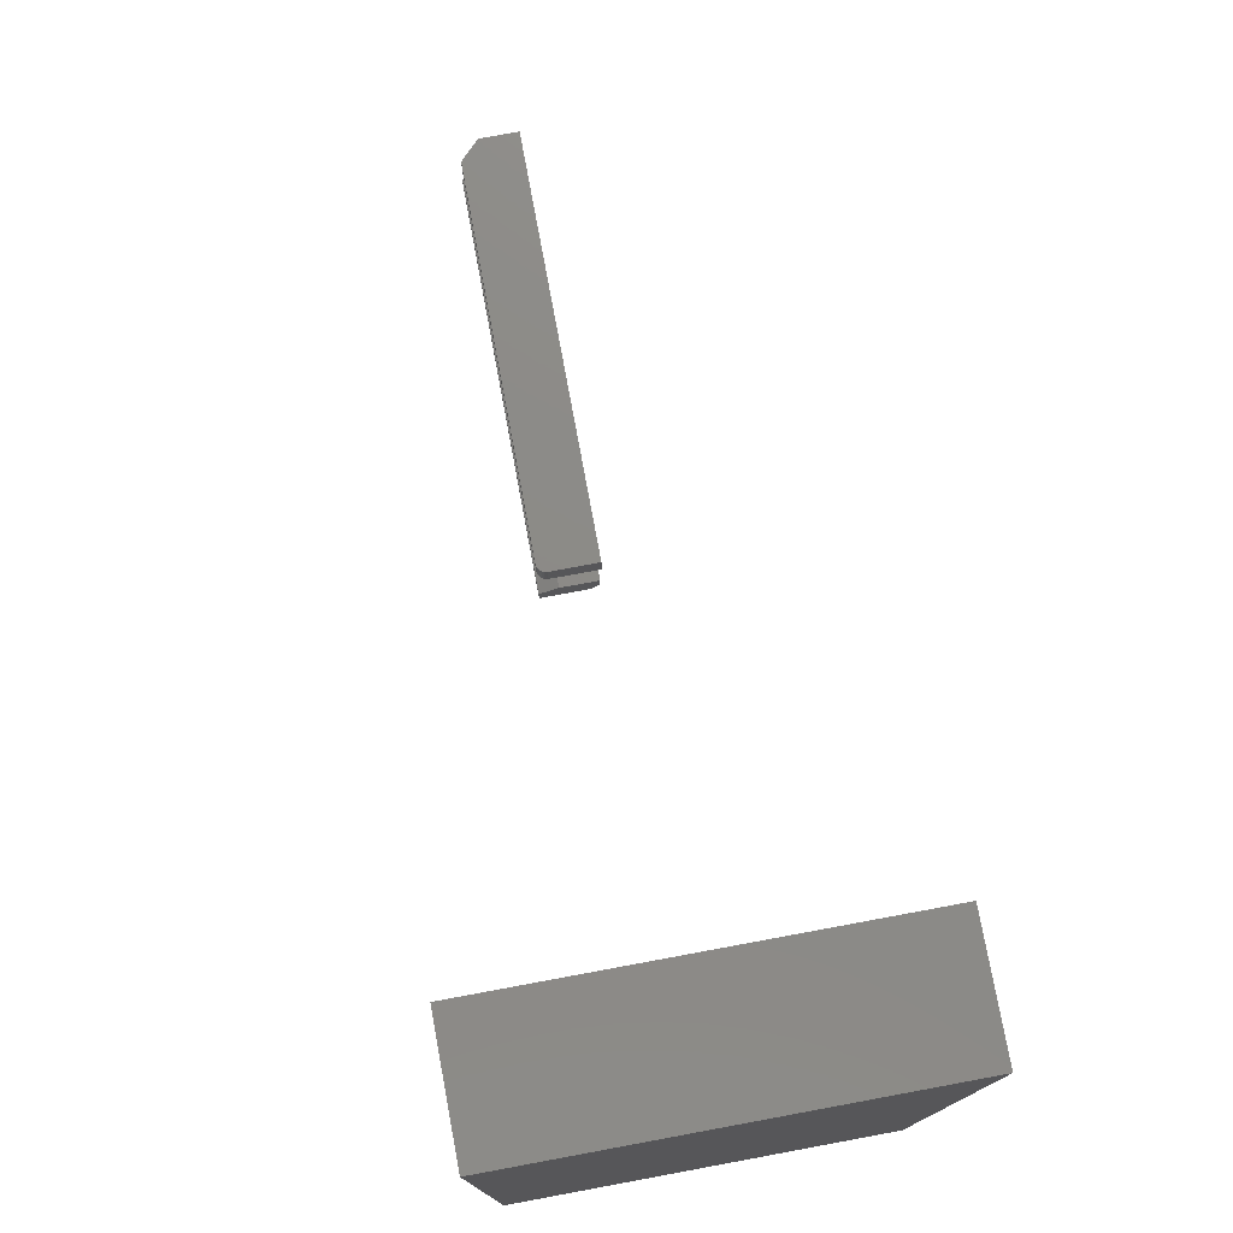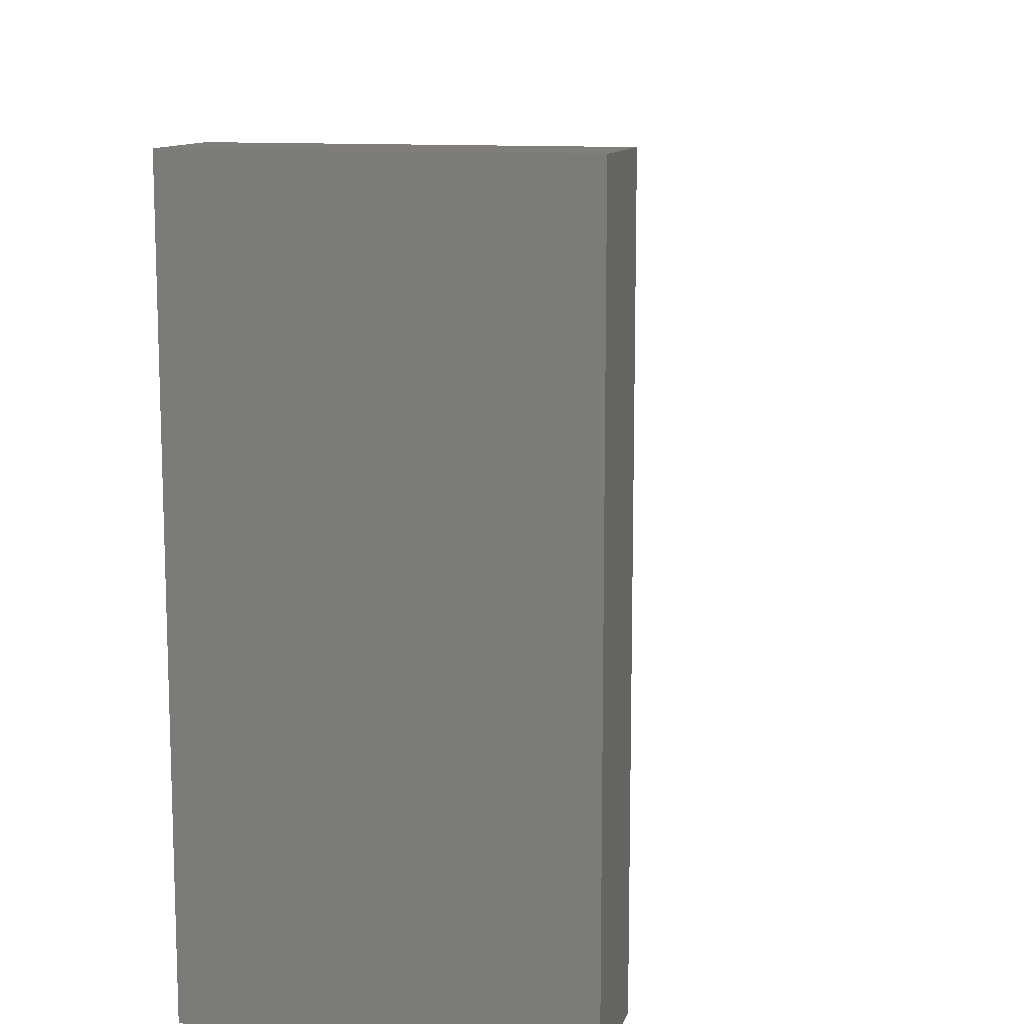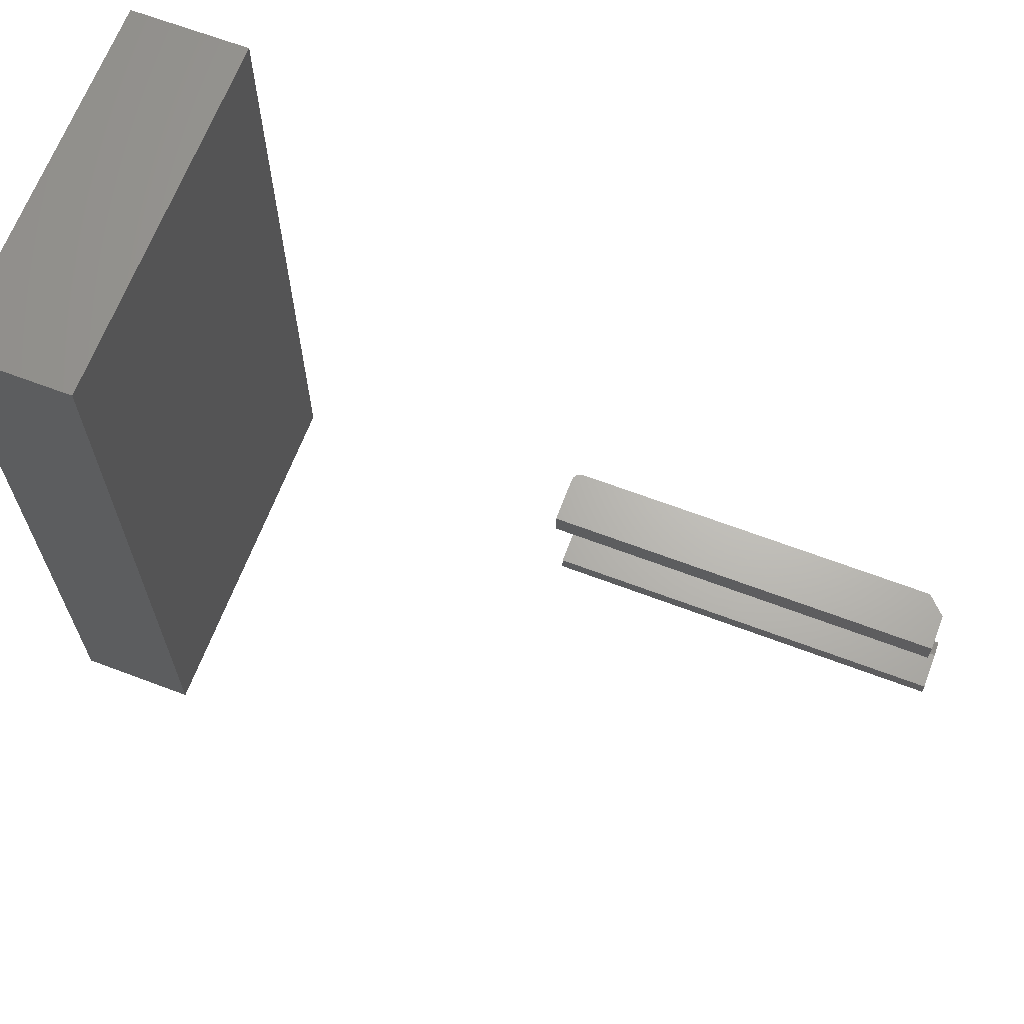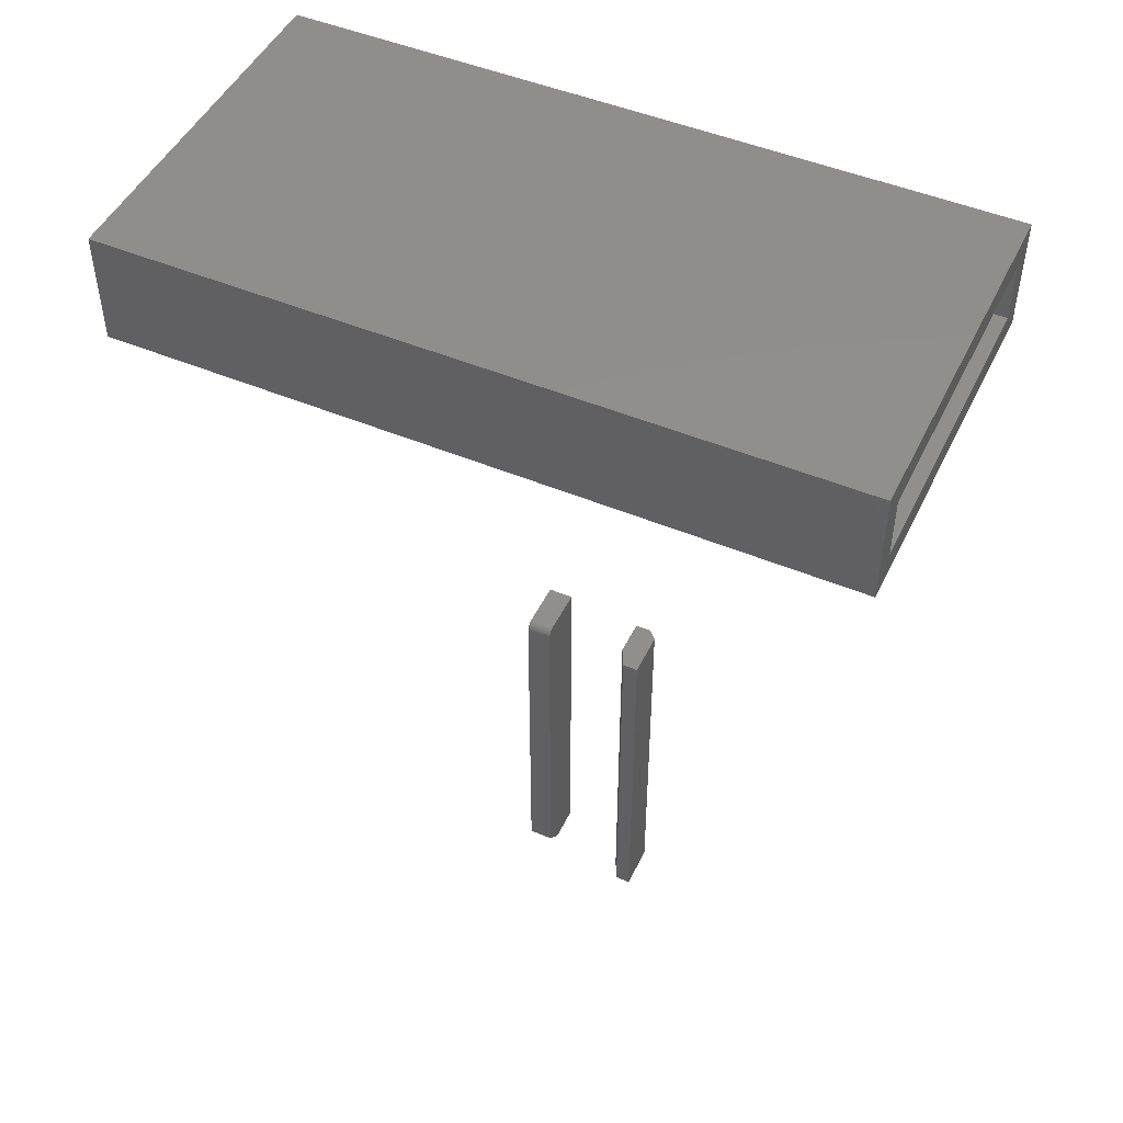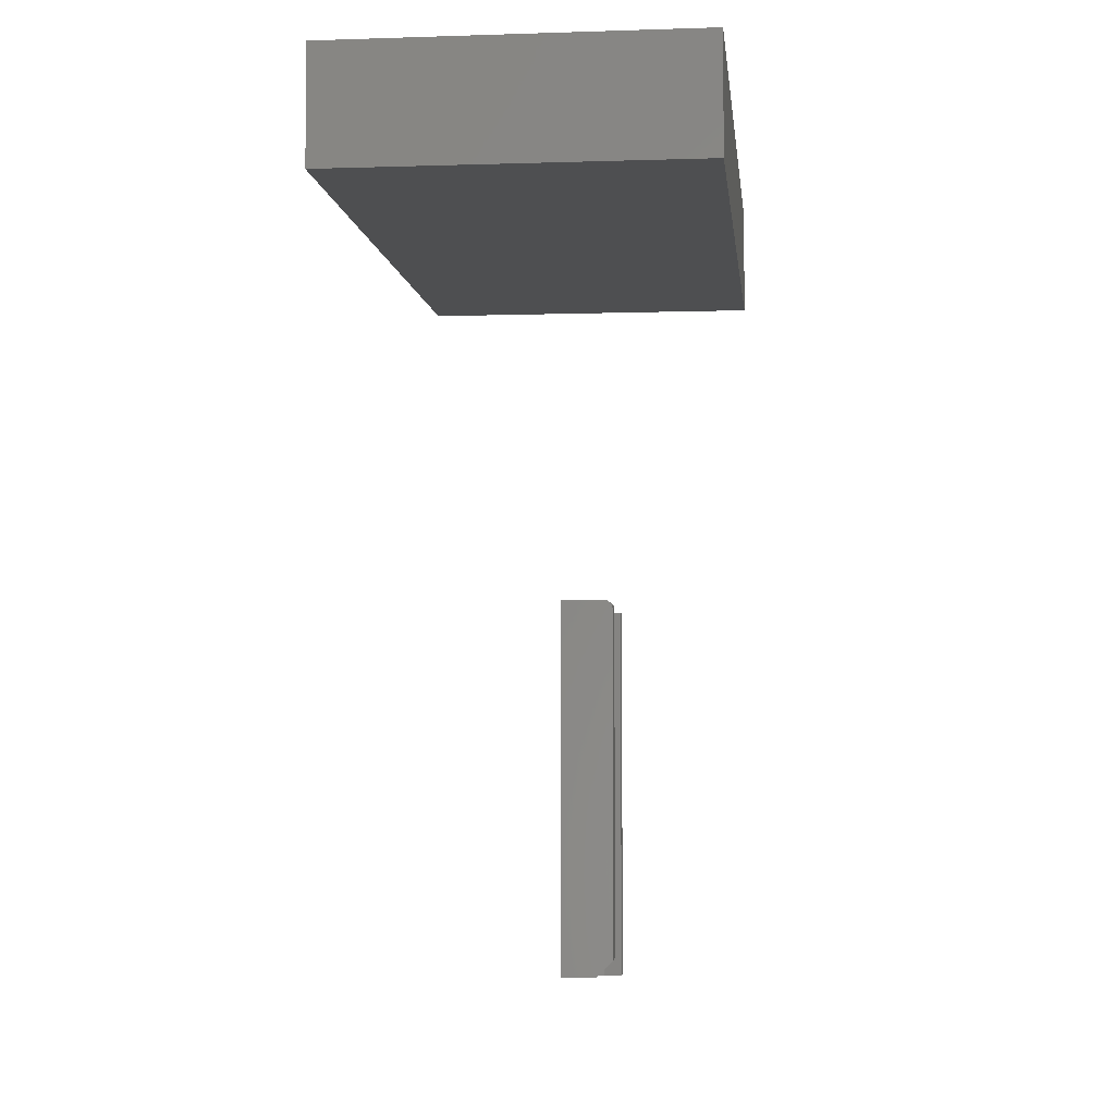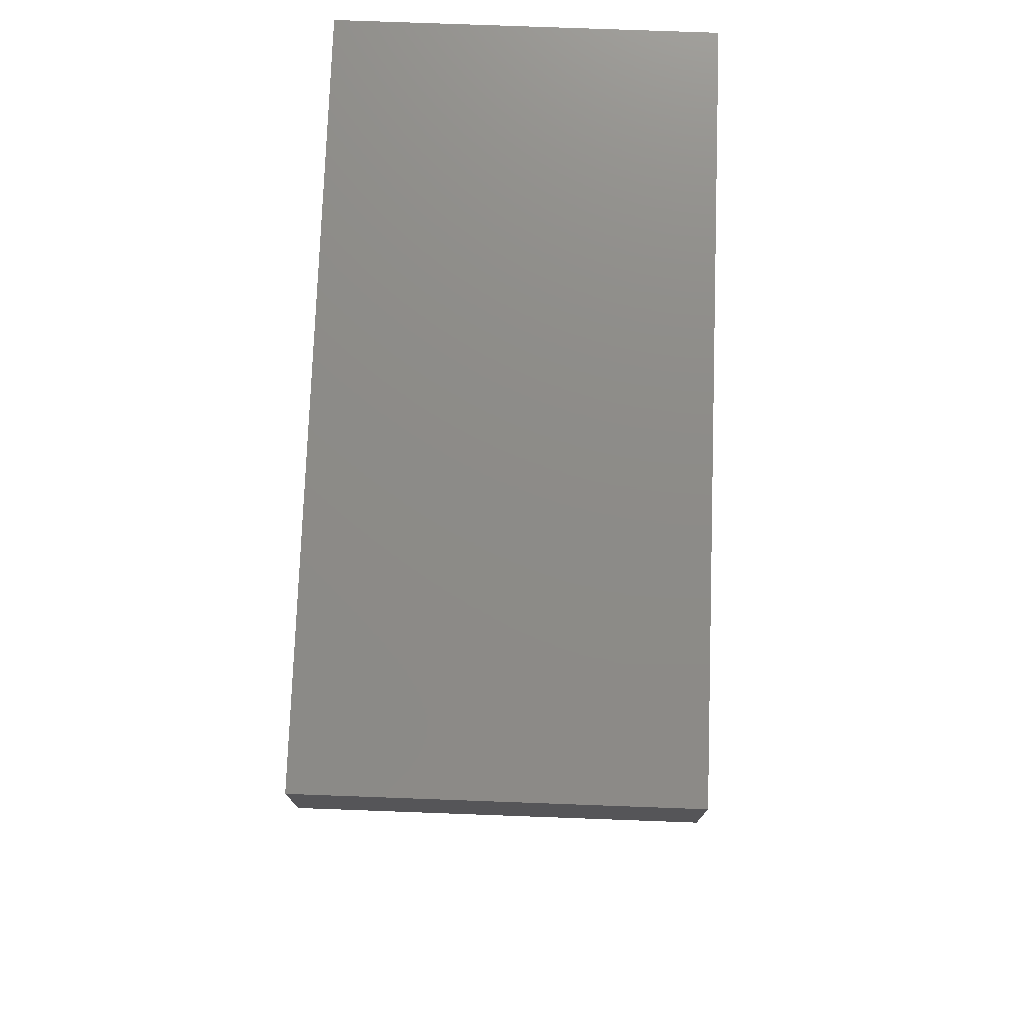
<metadata>
{"format":"stl","ext":"stl","renderer":"f3d","projection":"perspective","resolution":1024,"background":"white","views":[{"elev":76.9,"azim":169.5,"up":"+Z"},{"elev":11.4,"azim":-165.8,"up":"+Z"},{"elev":66.1,"azim":-69.2,"up":"+Z"},{"elev":48.3,"azim":115.1,"up":"+Y"},{"elev":-4.0,"azim":6.1,"up":"+Y"},{"elev":75.8,"azim":2.1,"up":"+Y"}]}
</metadata>
<code>
# stl→obj: 118 verts, 224 faces
v 0.03125 -0.75 -0.06472
v 0.04688 -0.75 -0.08594
v 0.04688 -0.75 -0.07253
v 0.007812 -0.75 -0.08594
v -1.178e-18 -0.75 -0.06472
v -4.337e-19 -0.75 -0.07812
v -1.178e-18 -0.4141 -0.06472
v 0.007812 -0.4141 -0.08594
v -4.337e-19 -0.4141 -0.07812
v 0.04688 -0.4141 -0.08594
v 0.03125 -0.4141 -0.06472
v 0.04688 -0.4141 -0.07253
v 0.04688 -0.7266 -9.568e-19
v 0.04688 -0.4141 -2.009e-17
v 0.04688 -0.7266 0.02122
v 0.04688 -0.4141 0.02122
v 0.04672 -0.4125 0.02122
v 0.04556 -0.4097 0.02122
v 0.04628 -0.4111 0.02122
v 0 -0.7422 0.02122
v 0.03125 -0.7422 0.02122
v 0.04459 -0.4085 0.02122
v 0.0434 -0.4076 0.02122
v 0.04205 -0.4068 0.02122
v 0.04059 -0.4064 0.02122
v 0.03906 -0.4062 0.02122
v 0 -0.4062 0.02122
v 0.04556 -0.4097 -2.036e-17
v 0.0434 -0.4076 -2.049e-17
v 0.04459 -0.4085 -2.043e-17
v 0 -0.4062 -2.057e-17
v 0.04628 -0.4111 -2.027e-17
v 0.04672 -0.4125 -2.019e-17
v 0 -0.7422 0
v 0.03906 -0.4062 -2.057e-17
v 0.04059 -0.4064 -2.056e-17
v 0.04205 -0.4068 -2.053e-17
v 0.03125 -0.7422 0
v 0.01143 -0.007812 -0.1072
v 0.01143 -0.04688 -0.1072
v 0.01194 -0.007812 -0.102
v 0.01194 -0.04688 -0.102
v 0.01346 -0.007812 -0.09696
v 0.01346 -0.04688 -0.09696
v 0.01592 -0.007812 -0.09235
v 0.01592 -0.04688 -0.09235
v 0.01923 -0.007812 -0.08831
v 0.01923 -0.04688 -0.08831
v 0.02327 -0.007812 -0.085
v 0.02327 -0.04688 -0.085
v 0.02788 -0.007812 -0.08254
v 0.02788 -0.04688 -0.08254
v 0.03288 -0.007812 -0.08102
v 0.03288 -0.04688 -0.08102
v 0.03808 -0.007812 -0.08051
v 0.03808 -0.04688 -0.08051
v 0.04327 -0.007812 -0.08102
v 0.04327 -0.04688 -0.08102
v 0.04827 -0.007812 -0.08254
v 0.04827 -0.04688 -0.08254
v 0.05288 -0.007812 -0.085
v 0.05288 -0.04688 -0.085
v 0.05692 -0.007812 -0.08831
v 0.05692 -0.04688 -0.08831
v 0.06023 -0.007812 -0.09235
v 0.06023 -0.04688 -0.09235
v 0.06269 -0.007812 -0.09696
v 0.06269 -0.04688 -0.09696
v 0.06421 -0.007812 -0.102
v 0.06421 -0.04688 -0.102
v 0.06472 -0.007812 -0.1072
v 0.06472 -0.04688 -0.1072
v 0.06421 -0.007812 -0.1124
v 0.06421 -0.04688 -0.1124
v 0.06269 -0.007812 -0.1174
v 0.06269 -0.04688 -0.1174
v 0.06023 -0.007812 -0.122
v 0.06023 -0.04688 -0.122
v 0.05692 -0.007812 -0.126
v 0.05692 -0.04688 -0.126
v 0.05288 -0.007812 -0.1293
v 0.05288 -0.04688 -0.1293
v 0.04827 -0.007812 -0.1318
v 0.04827 -0.04688 -0.1318
v 0.04327 -0.007812 -0.1333
v 0.04327 -0.04688 -0.1333
v 0.03808 -0.007812 -0.1338
v 0.03808 -0.04688 -0.1338
v 0.03288 -0.007812 -0.1333
v 0.03288 -0.04688 -0.1333
v 0.02788 -0.007812 -0.1318
v 0.02788 -0.04688 -0.1318
v 0.02327 -0.007812 -0.1293
v 0.02327 -0.04688 -0.1293
v 0.01923 -0.007812 -0.126
v 0.01923 -0.04688 -0.126
v 0.01592 -0.007812 -0.122
v 0.01592 -0.04688 -0.122
v 0.01346 -0.007812 -0.1174
v 0.01346 -0.04688 -0.1174
v 0.01194 -0.007812 -0.1124
v 0.01194 -0.04688 -0.1124
v 0.1351 -0.007812 -0.3145
v 0.1351 -0.007812 0.3145
v -0.1426 -0.007812 -0.3145
v -0.1426 -0.007812 0.3145
v 0.1586 -0.08594 -0.3145
v 0.1351 -0.0625 -0.3145
v 0.1586 0.01562 -0.3145
v -0.166 0.01562 -0.3145
v -0.166 -0.08594 -0.3145
v -0.1426 -0.0625 -0.3145
v 0.1351 -0.0625 0.3145
v -0.1426 -0.0625 0.3145
v 0.1586 -0.08594 0.3379
v 0.1586 0.01562 0.3379
v -0.166 -0.08594 0.3379
v -0.166 0.01562 0.3379
f 1 2 3
f 2 1 4
f 4 1 5
f 4 5 6
f 7 8 9
f 8 7 10
f 10 7 11
f 10 11 12
f 2 10 3
f 3 10 12
f 11 7 1
f 1 7 5
f 3 12 1
f 1 12 11
f 6 5 9
f 9 5 7
f 2 4 10
f 10 4 8
f 4 6 8
f 8 6 9
f 13 14 15
f 15 14 16
f 16 17 18
f 18 17 19
f 20 21 15
f 20 15 16
f 20 16 18
f 20 18 22
f 20 22 23
f 20 23 24
f 20 24 25
f 20 25 26
f 20 26 27
f 28 29 30
f 31 29 28
f 31 28 32
f 31 32 33
f 31 33 14
f 31 14 34
f 29 31 35
f 29 35 36
f 29 36 37
f 38 34 13
f 13 34 14
f 20 34 21
f 21 34 38
f 15 21 13
f 13 21 38
f 31 27 35
f 35 27 26
f 35 26 36
f 36 26 25
f 36 25 37
f 37 25 24
f 37 24 29
f 29 24 23
f 29 23 30
f 30 23 22
f 30 22 28
f 28 22 18
f 28 18 32
f 32 18 19
f 32 19 33
f 33 19 17
f 33 17 14
f 14 17 16
f 34 20 31
f 31 20 27
f 39 40 41
f 41 40 42
f 41 42 43
f 43 42 44
f 43 44 45
f 45 44 46
f 45 46 47
f 47 46 48
f 47 48 49
f 49 48 50
f 49 50 51
f 51 50 52
f 51 52 53
f 53 52 54
f 53 54 55
f 55 54 56
f 55 56 57
f 57 56 58
f 57 58 59
f 59 58 60
f 59 60 61
f 61 60 62
f 61 62 63
f 63 62 64
f 63 64 65
f 65 64 66
f 65 66 67
f 67 66 68
f 67 68 69
f 69 68 70
f 69 70 71
f 71 70 72
f 71 72 73
f 73 72 74
f 73 74 75
f 75 74 76
f 75 76 77
f 77 76 78
f 77 78 79
f 79 78 80
f 79 80 81
f 81 80 82
f 81 82 83
f 83 82 84
f 83 84 85
f 85 84 86
f 85 86 87
f 87 86 88
f 87 88 89
f 89 88 90
f 89 90 91
f 91 90 92
f 91 92 93
f 93 92 94
f 93 94 95
f 95 94 96
f 95 96 97
f 97 96 98
f 97 98 99
f 99 98 100
f 99 100 101
f 101 100 102
f 101 102 39
f 39 102 40
f 103 104 71
f 103 71 73
f 103 73 75
f 103 75 77
f 103 77 79
f 103 79 81
f 103 81 83
f 103 83 85
f 103 85 87
f 103 87 105
f 106 105 101
f 106 101 39
f 106 39 41
f 106 41 43
f 106 43 45
f 106 45 47
f 106 47 49
f 106 49 51
f 106 51 53
f 106 53 55
f 106 55 104
f 105 87 89
f 105 89 91
f 105 91 93
f 105 93 95
f 105 95 97
f 105 97 99
f 105 99 101
f 104 55 57
f 104 57 59
f 104 59 61
f 104 61 63
f 104 63 65
f 104 65 67
f 104 67 69
f 104 69 71
f 56 54 52
f 58 56 52
f 58 52 60
f 60 52 50
f 60 50 62
f 62 50 48
f 62 48 64
f 64 48 46
f 64 46 66
f 66 46 44
f 66 44 68
f 68 44 42
f 68 42 70
f 74 100 76
f 76 100 98
f 76 98 78
f 78 98 96
f 78 96 80
f 80 96 94
f 80 94 82
f 82 94 92
f 82 92 84
f 84 92 90
f 84 90 88
f 84 88 86
f 70 42 72
f 72 42 40
f 72 40 74
f 74 40 102
f 74 102 100
f 107 108 109
f 109 108 103
f 109 103 110
f 110 103 105
f 110 105 111
f 111 105 112
f 111 112 107
f 107 112 108
f 108 113 103
f 103 113 104
f 114 112 106
f 106 112 105
f 112 114 108
f 108 114 113
f 107 109 115
f 115 109 116
f 115 116 117
f 117 116 118
f 117 118 111
f 111 118 110
f 110 118 109
f 109 118 116
f 111 107 117
f 117 107 115
f 113 114 104
f 104 114 106

</code>
